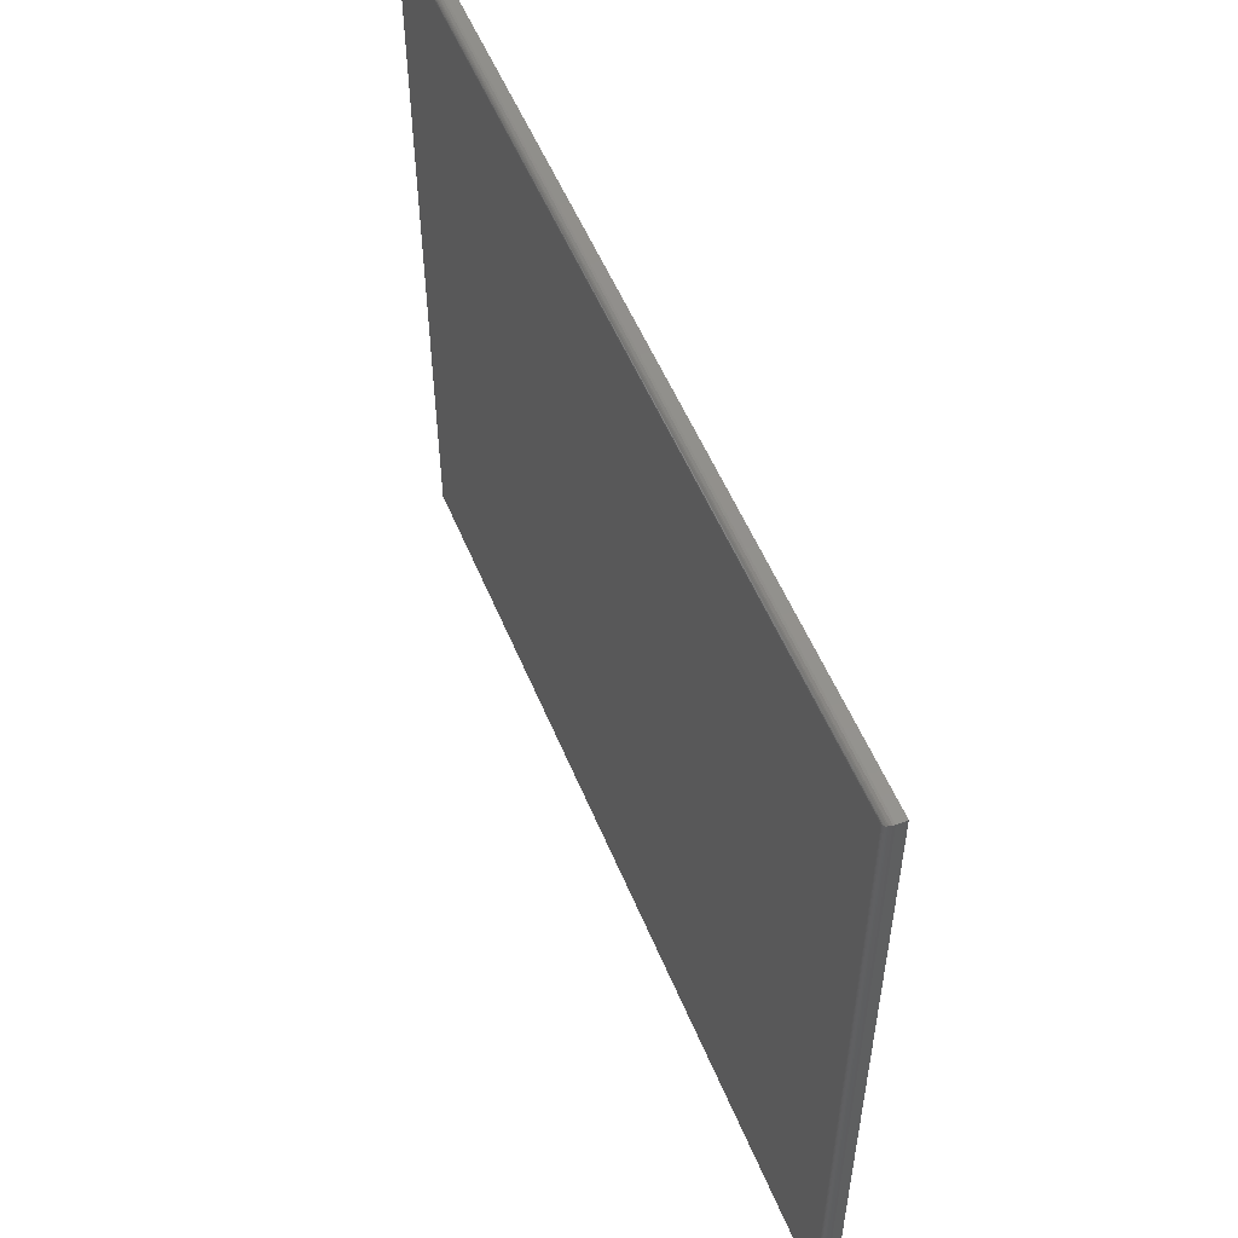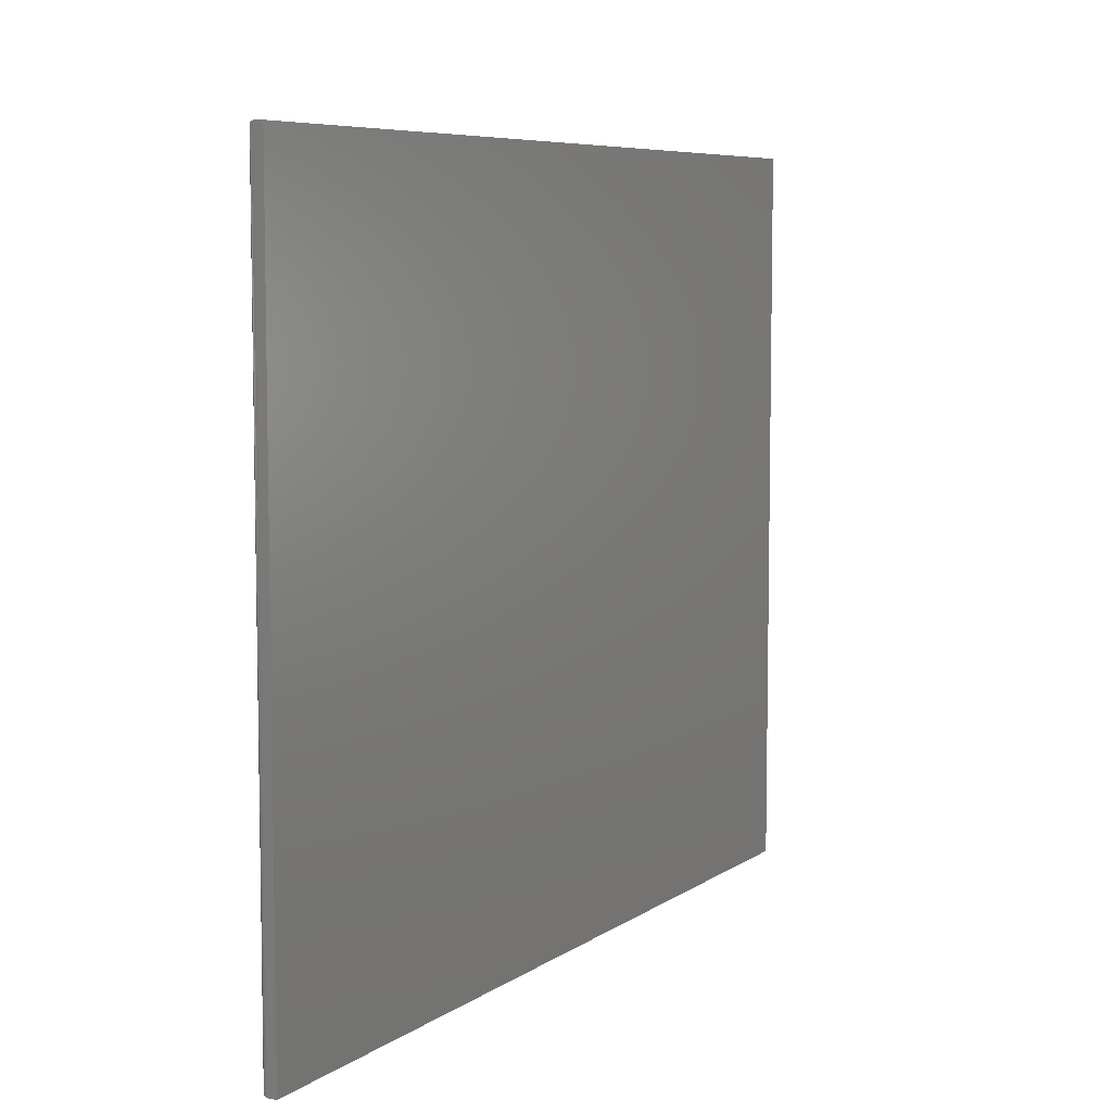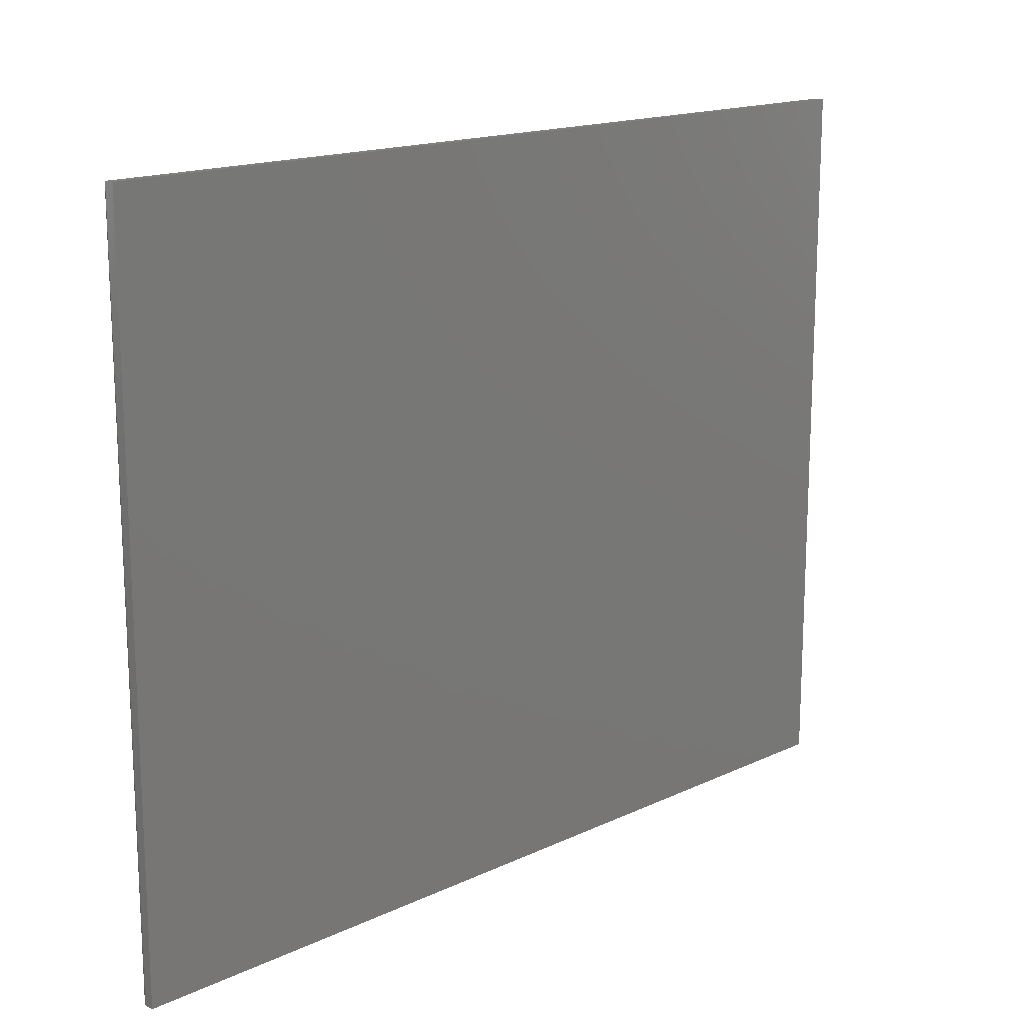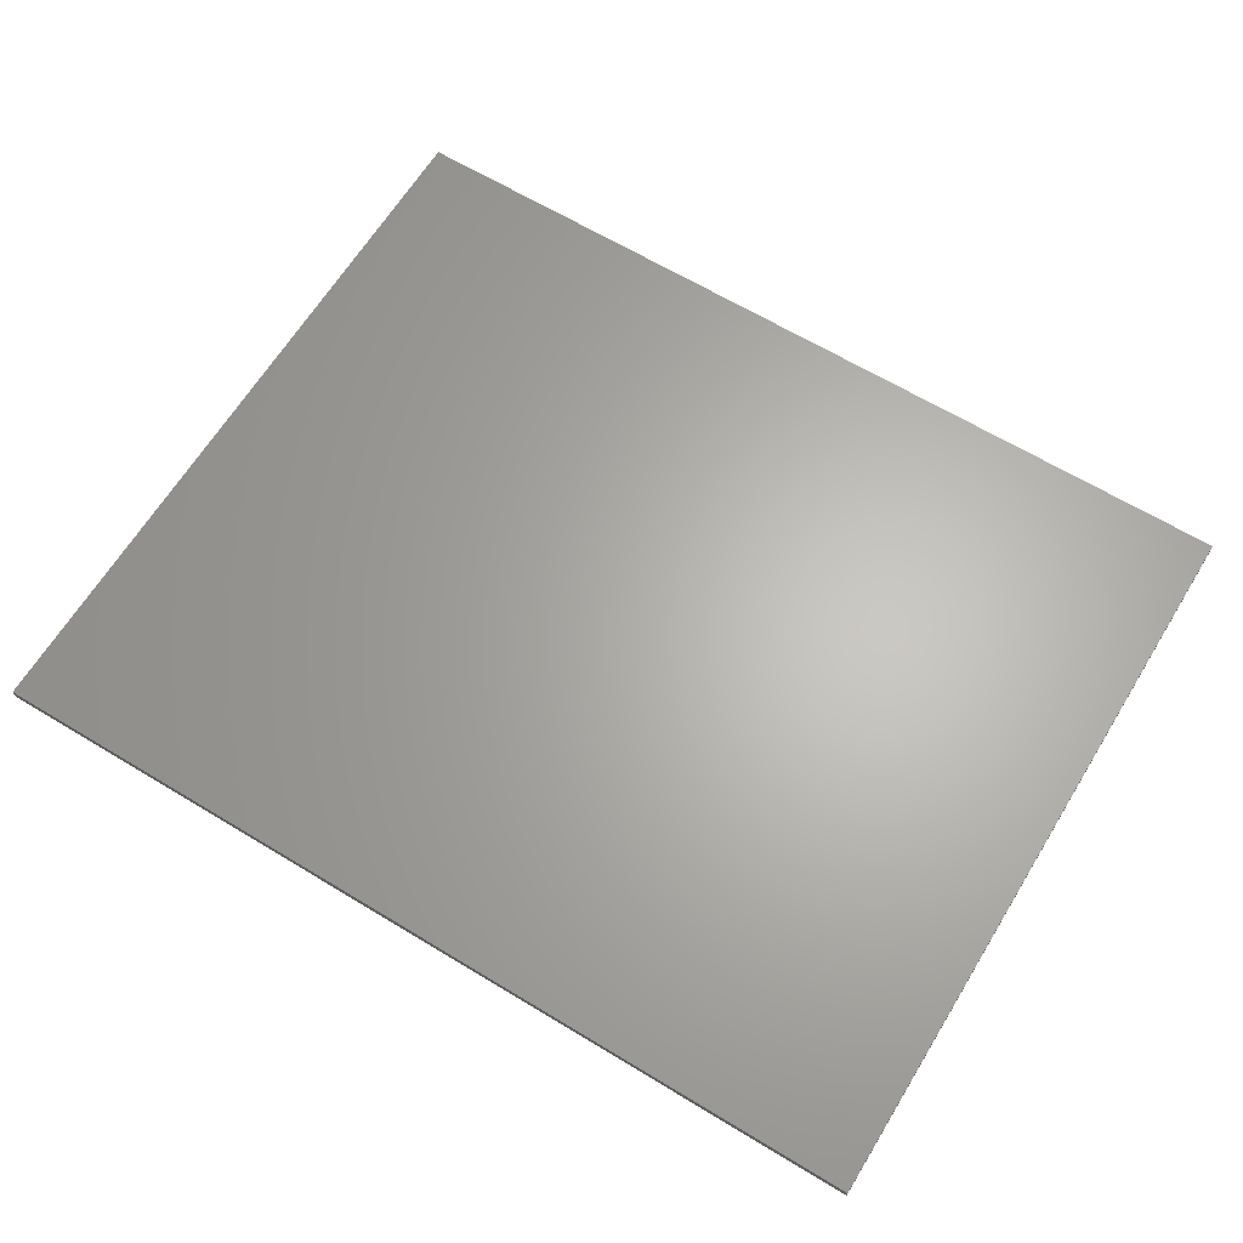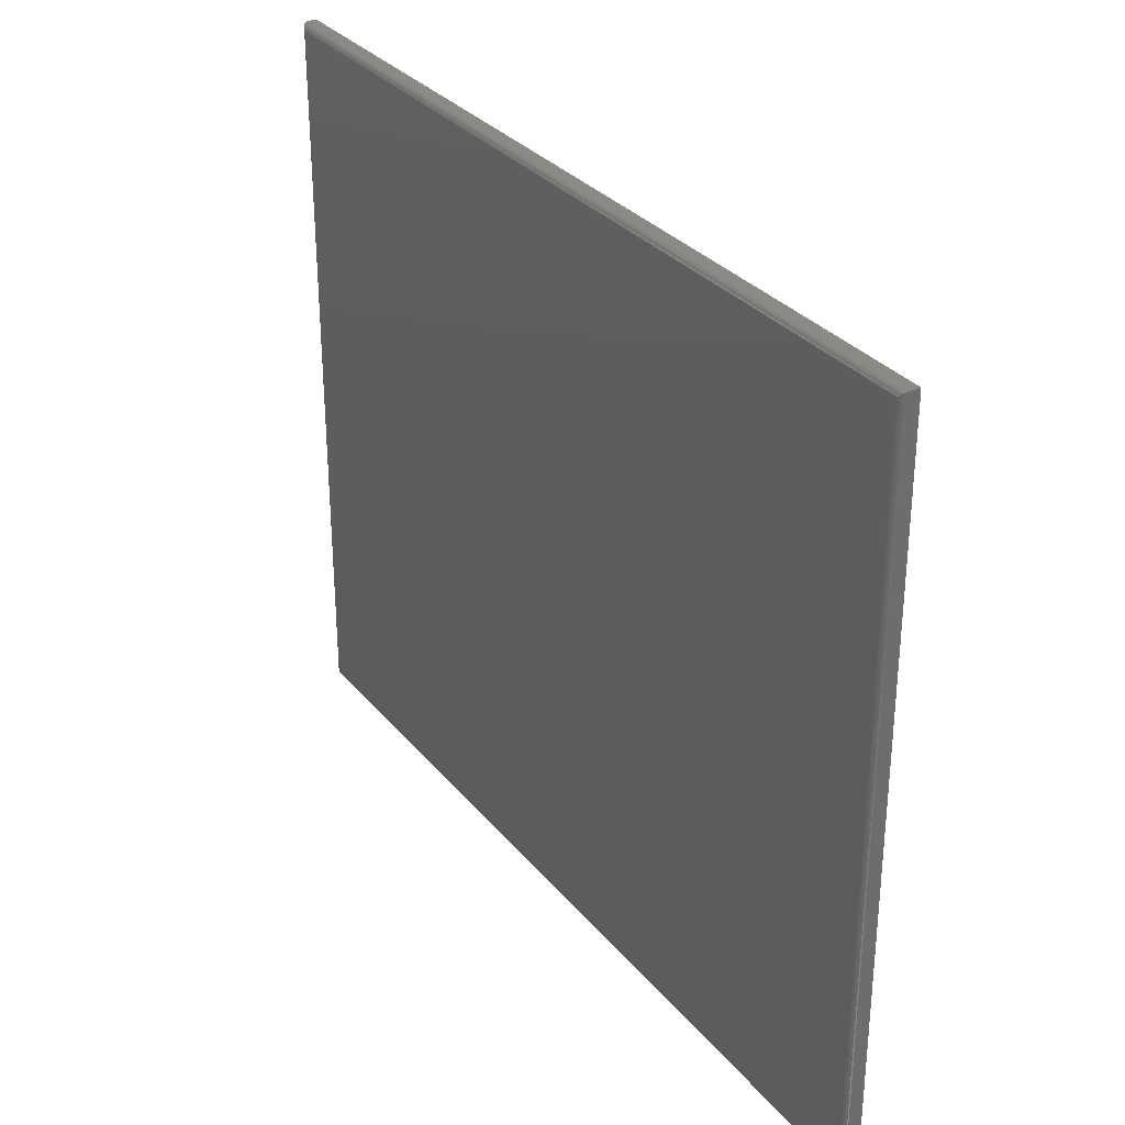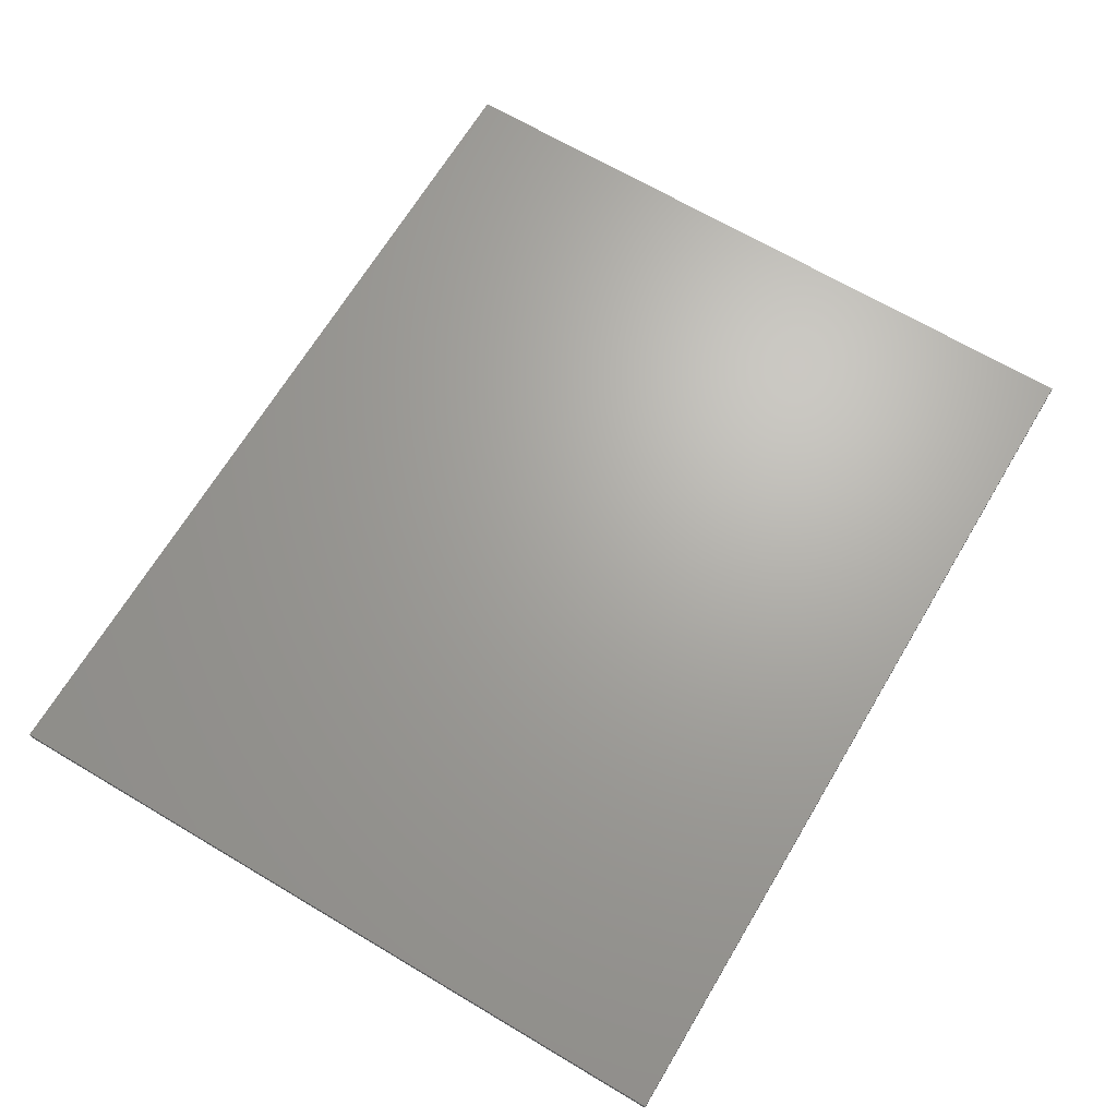
<metadata>
{"format":"stl","ext":"stl","renderer":"f3d","projection":"perspective","resolution":1024,"background":"white","views":[{"elev":54.3,"azim":-112.2,"up":"+Y"},{"elev":7.0,"azim":-61.1,"up":"+Y"},{"elev":16.1,"azim":-44.1,"up":"+Y"},{"elev":64.6,"azim":-148.6,"up":"+Z"},{"elev":30.9,"azim":-122.0,"up":"+Y"},{"elev":67.3,"azim":120.8,"up":"+Z"}]}
</metadata>
<code>
# stl→obj: 40 verts, 76 faces
v 0.5391 -0.125 -0.1719
v 0.5391 0.75 -0.1719
v 0.5391 -0.125 -0.1613
v 0.5391 0.75 -0.1613
v -0.5391 -0.125 -0.1719
v -0.5391 -0.125 -0.1613
v -0.5391 0.75 -0.1719
v -0.5391 0.75 -0.1613
v -0.5312 -0.1172 -0.1797
v -0.5312 0.7422 -0.1797
v 0.5312 -0.1172 -0.1797
v 0.5312 0.7422 -0.1797
v -0.5325 0.7434 -0.1796
v 0.5325 0.7434 -0.1796
v -0.5387 0.7497 -0.1741
v 0.5377 0.7486 -0.1763
v -0.5377 0.7486 -0.1763
v 0.5369 0.7478 -0.1773
v -0.5369 0.7478 -0.1773
v 0.5359 0.7468 -0.1781
v -0.5359 0.7468 -0.1781
v 0.5348 0.7458 -0.1788
v -0.5348 0.7458 -0.1788
v 0.5337 0.7446 -0.1793
v -0.5337 0.7446 -0.1793
v 0.5387 0.7497 -0.1741
v -0.5325 -0.1184 -0.1796
v -0.5387 -0.1247 -0.1741
v -0.5377 -0.1236 -0.1763
v -0.5369 -0.1228 -0.1773
v -0.5359 -0.1218 -0.1781
v -0.5348 -0.1208 -0.1788
v -0.5337 -0.1196 -0.1793
v 0.5325 -0.1184 -0.1796
v 0.5337 -0.1196 -0.1793
v 0.5348 -0.1208 -0.1788
v 0.5359 -0.1218 -0.1781
v 0.5369 -0.1228 -0.1773
v 0.5377 -0.1236 -0.1763
v 0.5387 -0.1247 -0.1741
f 1 2 3
f 3 2 4
f 5 6 7
f 7 6 8
f 6 5 3
f 3 5 1
f 7 8 2
f 2 8 4
f 9 10 11
f 11 10 12
f 12 13 14
f 12 10 13
f 15 16 17
f 16 18 17
f 17 18 19
f 18 20 19
f 19 20 21
f 20 22 21
f 21 22 23
f 22 24 23
f 23 24 25
f 24 14 25
f 25 14 13
f 7 2 15
f 15 2 26
f 15 26 16
f 10 27 13
f 10 9 27
f 28 17 29
f 17 19 29
f 29 19 30
f 19 21 30
f 30 21 31
f 21 23 31
f 31 23 32
f 23 25 32
f 32 25 33
f 25 13 33
f 33 13 27
f 5 7 28
f 28 7 15
f 28 15 17
f 9 34 27
f 9 11 34
f 34 35 27
f 27 35 33
f 35 36 33
f 33 36 32
f 36 37 32
f 32 37 31
f 37 38 31
f 31 38 30
f 38 39 30
f 30 39 29
f 39 40 29
f 1 5 40
f 40 5 28
f 40 28 29
f 11 14 34
f 11 12 14
f 14 24 34
f 34 24 35
f 24 22 35
f 35 22 36
f 22 20 36
f 36 20 37
f 20 18 37
f 37 18 38
f 18 16 38
f 38 16 39
f 16 26 39
f 2 1 26
f 26 1 40
f 26 40 39
f 8 6 4
f 4 6 3

</code>
